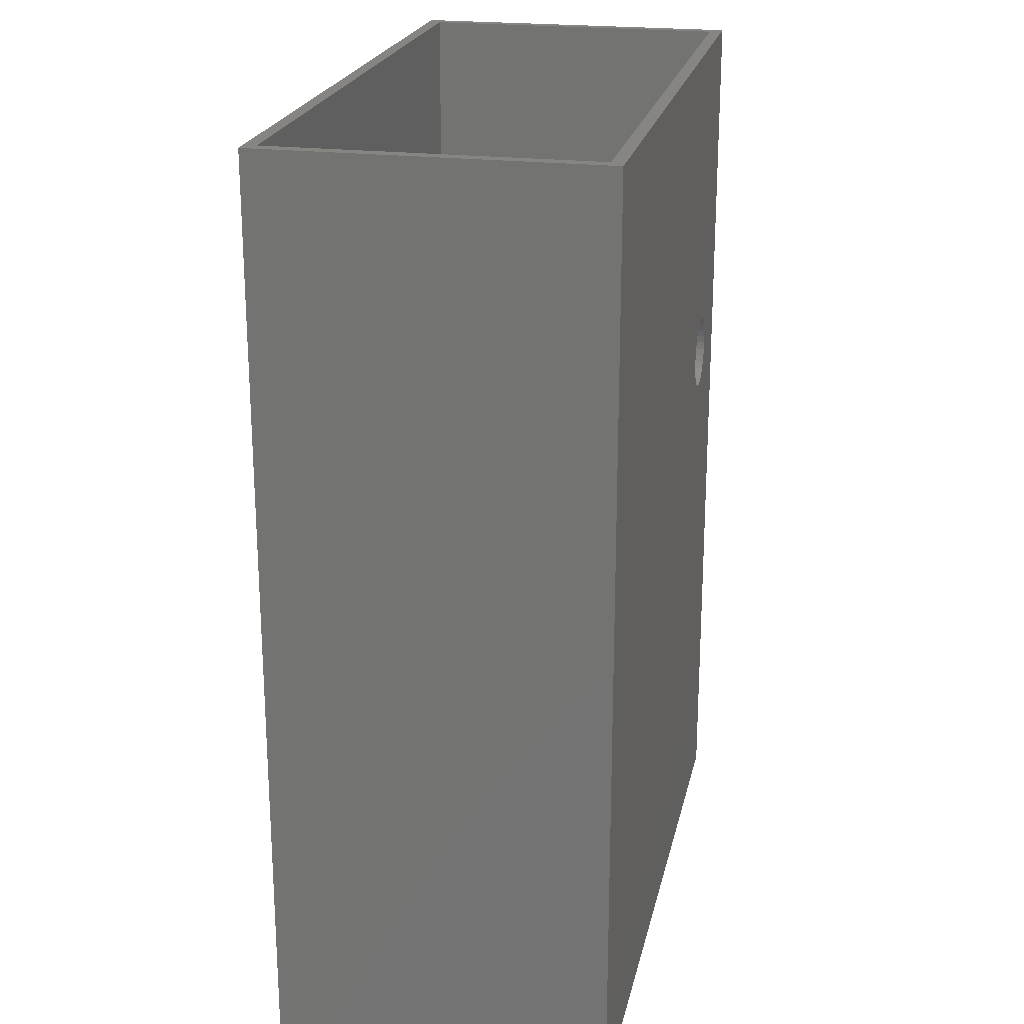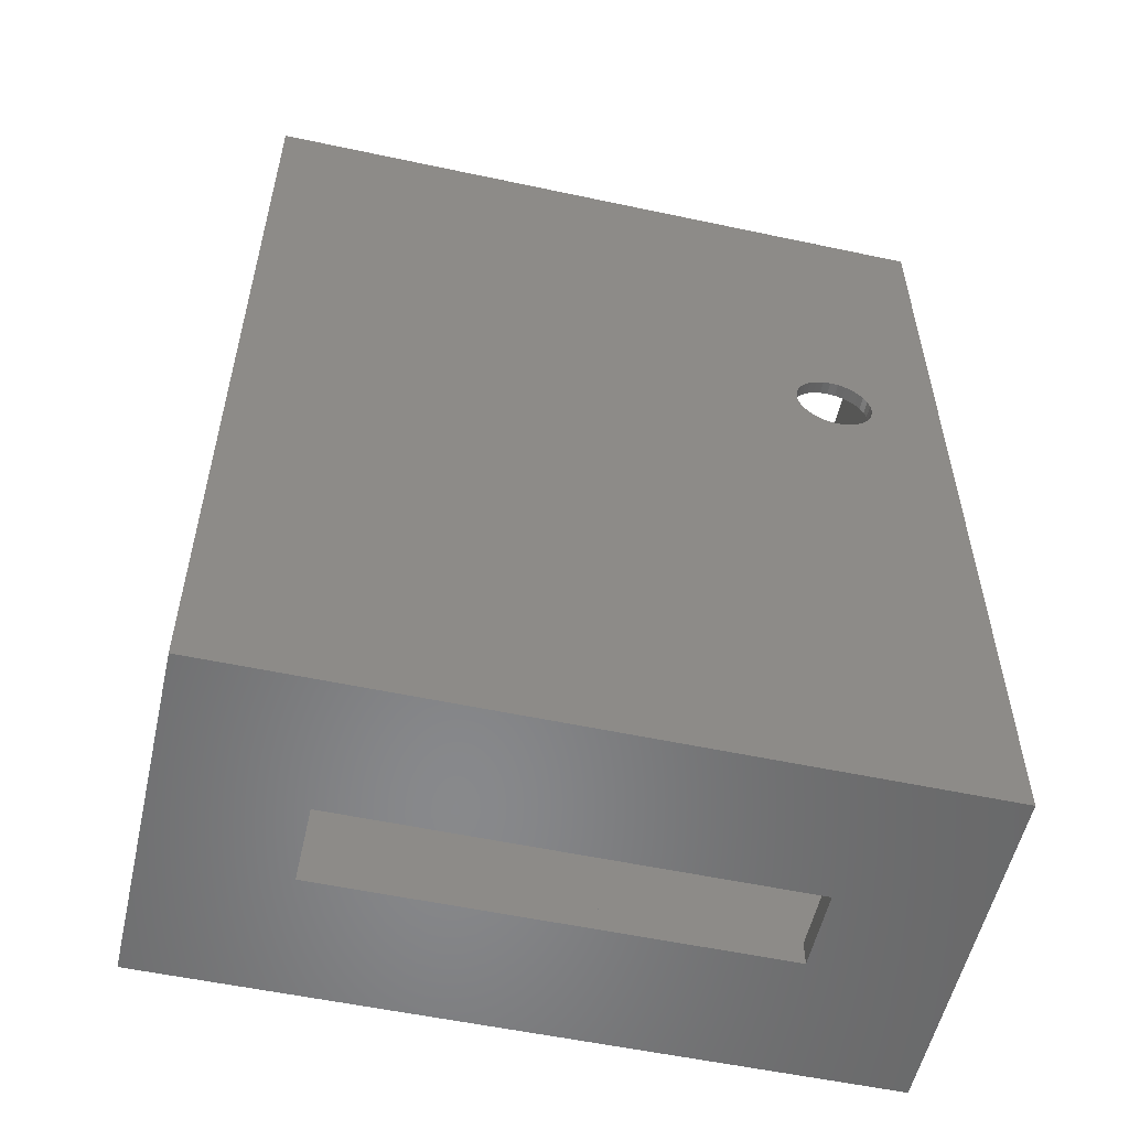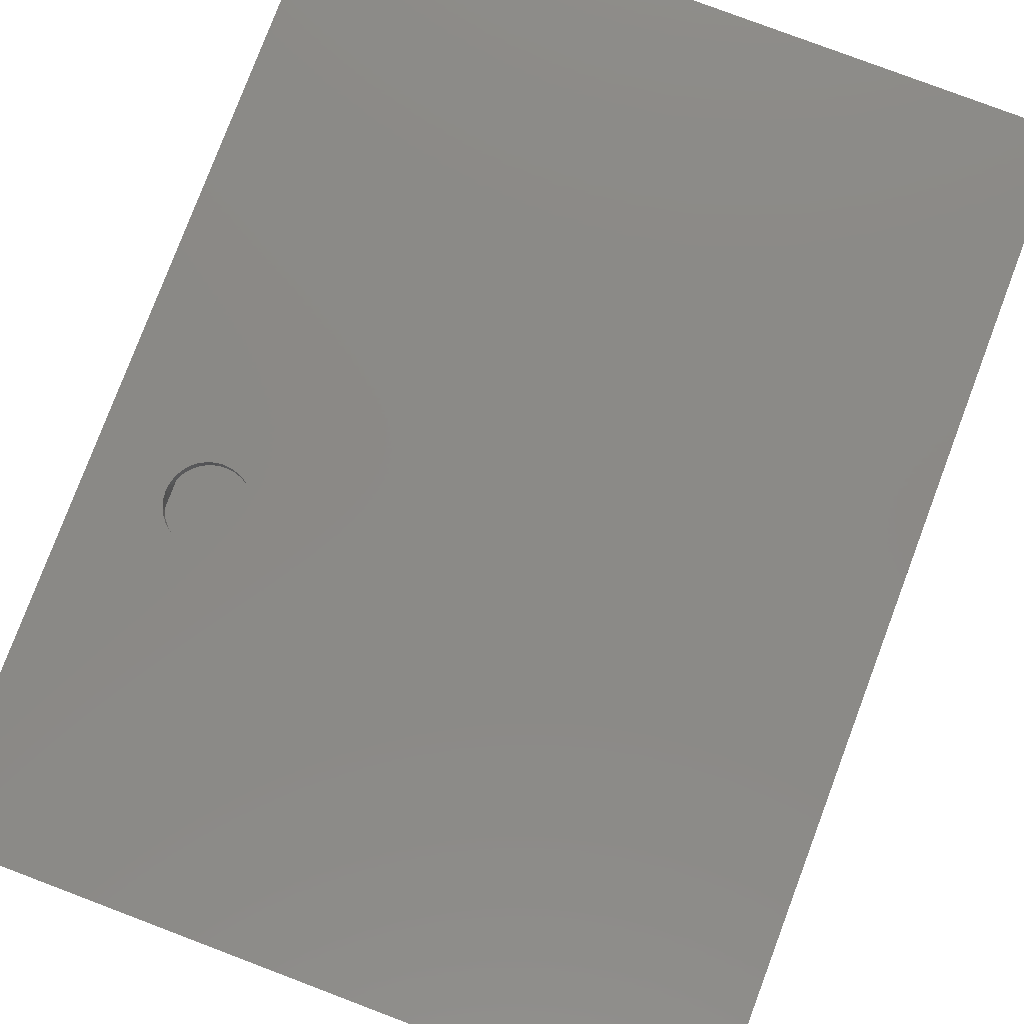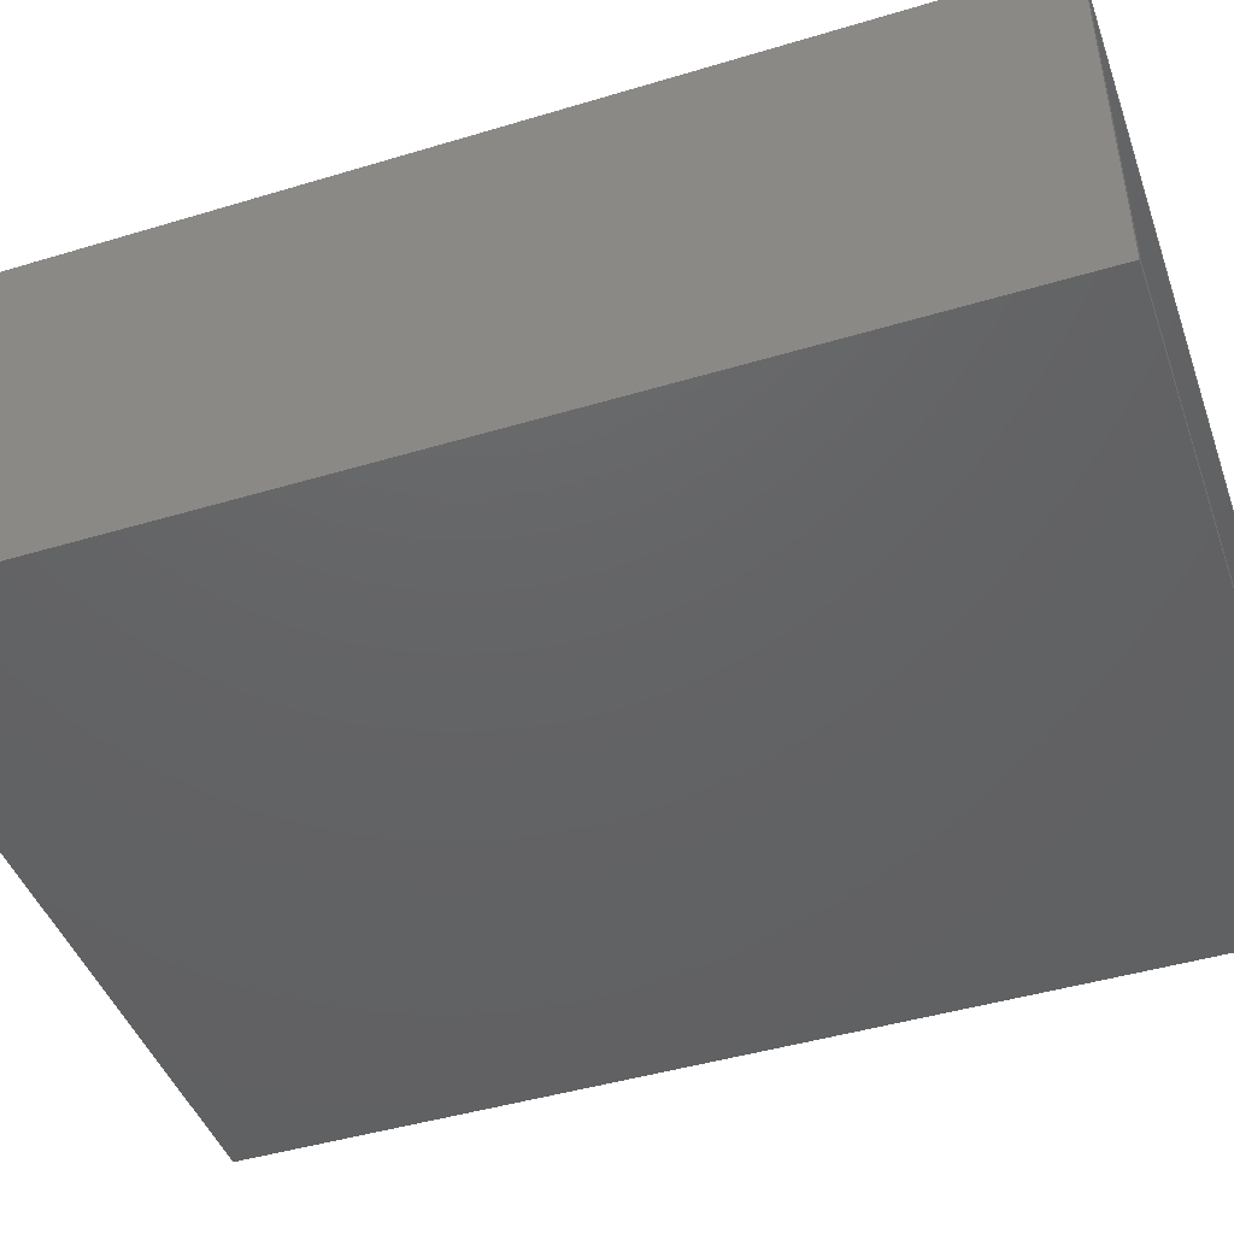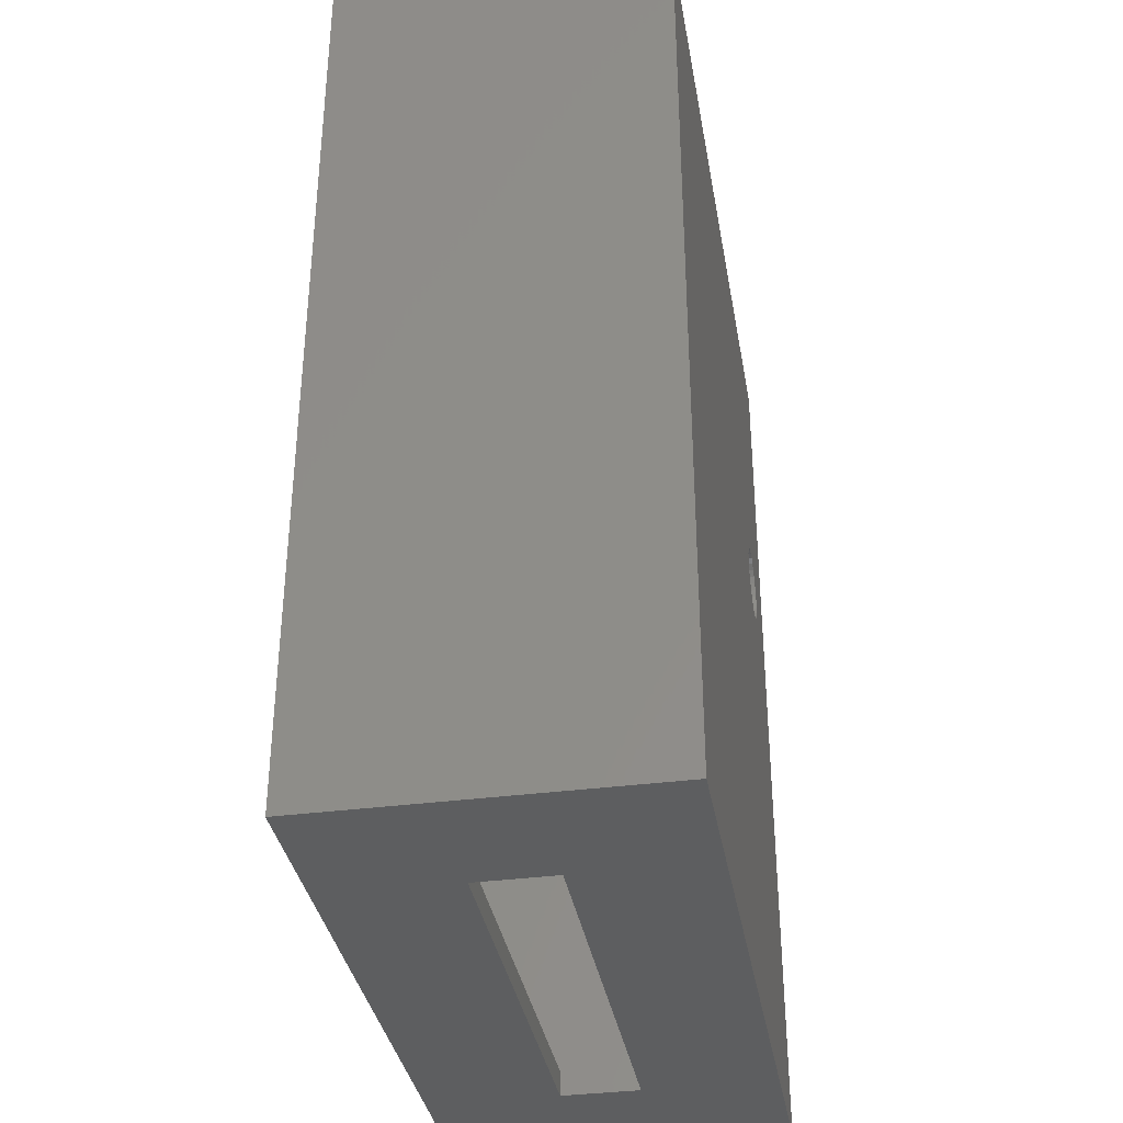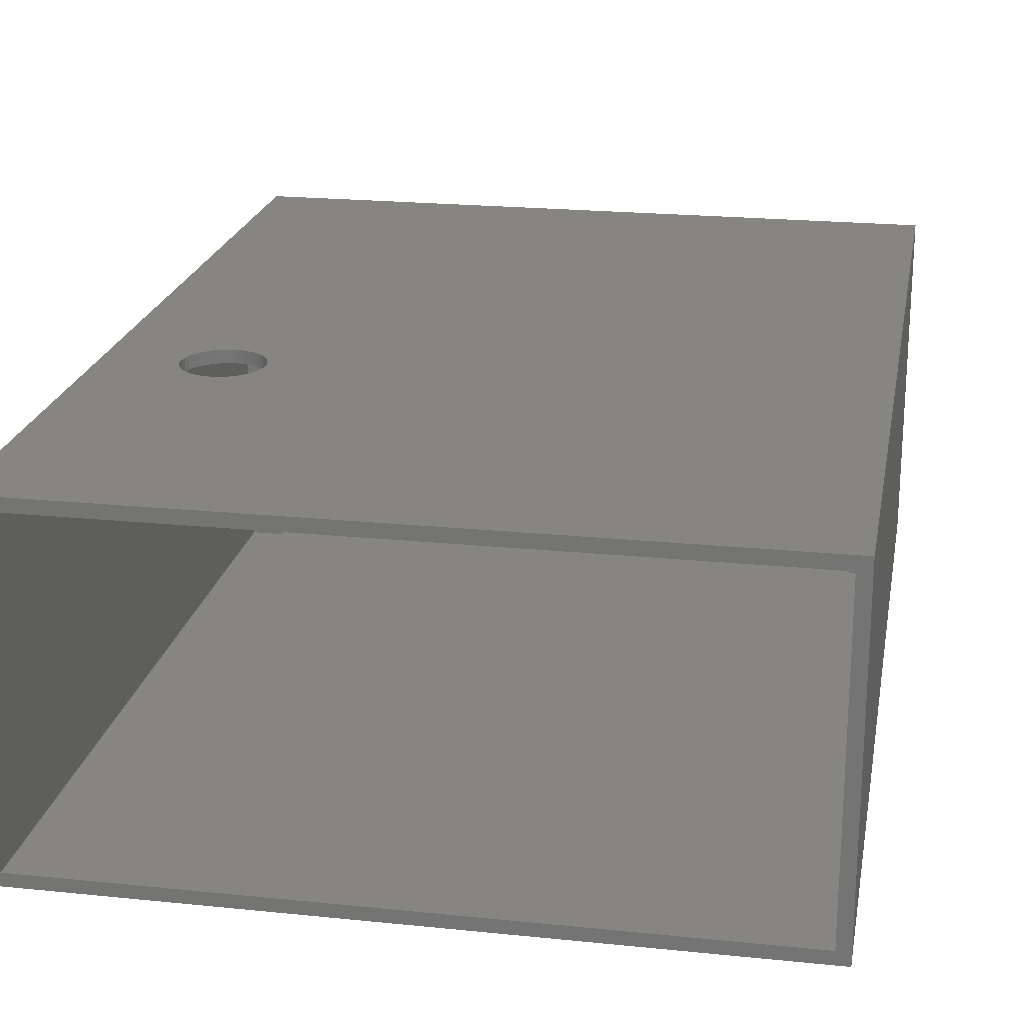
<metadata>
{"format":"stl","ext":"stl","renderer":"f3d","projection":"perspective","resolution":1024,"background":"white","views":[{"elev":22.0,"azim":102.0,"up":"+Z"},{"elev":-55.1,"azim":167.3,"up":"+Z"},{"elev":79.4,"azim":20.7,"up":"+Y"},{"elev":-45.2,"azim":-70.8,"up":"+Y"},{"elev":-35.6,"azim":99.8,"up":"+Z"},{"elev":21.4,"azim":10.3,"up":"+Y"}]}
</metadata>
<code>
# stl→obj: 96 verts, 196 faces
v -22.45 -10.95 -30
v -22.45 10.95 30
v -22.45 10.95 -30
v -22.45 -10.95 30
v 22.45 10.95 30
v 21.62 10.12 30
v 22.45 -10.95 30
v -21.62 10.12 30
v -21.62 -10.12 30
v 21.62 -10.12 30
v 22.45 10.95 -30
v 22.45 -10.95 -30
v -13.89 10.95 9.679
v -14.79 10.95 10.05
v -15.28 10.95 10.1
v -14.32 10.95 9.91
v -13.51 10.95 9.368
v -13.2 10.95 8.989
v -12.97 10.95 8.557
v -12.82 10.95 8.088
v -12.78 10.95 7.6
v -12.82 10.95 7.112
v -12.97 10.95 6.643
v -13.2 10.95 6.211
v -13.51 10.95 5.832
v -14.32 10.95 5.29
v -14.79 10.95 5.148
v -13.89 10.95 5.521
v -15.76 10.95 10.05
v -16.23 10.95 9.91
v -16.66 10.95 9.679
v -17.04 10.95 9.368
v -17.35 10.95 8.989
v -17.58 10.95 8.557
v -17.73 10.95 8.088
v -17.77 10.95 7.6
v -17.73 10.95 7.112
v -15.28 10.95 5.1
v -15.76 10.95 5.148
v -16.23 10.95 5.29
v -16.66 10.95 5.521
v -17.58 10.95 6.643
v -17.35 10.95 6.211
v -17.04 10.95 5.832
v 14 -2.5 -30
v -14 -2.5 -30
v -14 2.5 -30
v 14 2.5 -30
v -19.62 -10.12 -18.4
v -19.62 10.12 -28.4
v -19.62 10.12 -18.4
v -19.62 -10.12 -28.4
v 19.62 -10.12 -28.4
v 19.62 10.12 -18.4
v 19.62 10.12 -28.4
v 19.62 -10.12 -18.4
v -14.79 10.12 10.05
v -15.28 10.12 10.1
v -15.76 10.12 10.05
v -16.23 10.12 9.91
v -16.66 10.12 9.679
v -17.04 10.12 9.368
v -17.35 10.12 8.989
v -17.58 10.12 8.557
v -17.73 10.12 8.088
v -17.77 10.12 7.6
v -21.62 10.12 -18.4
v -16.23 10.12 5.29
v -15.76 10.12 5.148
v -16.66 10.12 5.521
v -17.04 10.12 5.832
v -17.35 10.12 6.211
v -17.58 10.12 6.643
v -17.73 10.12 7.112
v -14.32 10.12 9.91
v -13.89 10.12 9.679
v -13.51 10.12 9.368
v -13.2 10.12 8.989
v -12.97 10.12 8.557
v -12.82 10.12 8.088
v -12.78 10.12 7.6
v -12.82 10.12 7.112
v -12.97 10.12 6.643
v -13.2 10.12 6.211
v -13.51 10.12 5.832
v -13.89 10.12 5.521
v -15.28 10.12 5.1
v -14.79 10.12 5.148
v -14.32 10.12 5.29
v 21.62 10.12 -18.4
v 14 2.5 -28.4
v -14 2.5 -28.4
v -14 -2.5 -28.4
v 14 -2.5 -28.4
v 21.62 -10.12 -18.4
v -21.62 -10.12 -18.4
f 1 2 3
f 2 1 4
f 5 6 7
f 5 8 6
f 8 2 9
f 2 8 5
f 10 7 6
f 9 7 10
f 9 4 7
f 4 9 2
f 7 11 5
f 11 7 12
f 13 2 5
f 2 14 15
f 2 16 14
f 2 13 16
f 5 17 13
f 5 18 17
f 5 19 18
f 5 20 19
f 5 21 20
f 5 22 21
f 11 22 5
f 22 11 23
f 23 11 24
f 24 11 25
f 26 3 27
f 28 3 26
f 3 28 11
f 25 11 28
f 29 2 15
f 30 2 29
f 31 2 30
f 32 2 31
f 33 2 32
f 34 2 33
f 35 2 34
f 36 2 35
f 3 36 37
f 27 3 38
f 38 3 39
f 39 3 40
f 40 3 41
f 36 3 2
f 42 3 37
f 43 3 42
f 44 3 43
f 41 3 44
f 12 45 11
f 12 46 45
f 46 1 47
f 1 46 12
f 48 11 45
f 47 11 48
f 47 3 11
f 3 47 1
f 1 7 4
f 7 1 12
f 49 50 51
f 50 49 52
f 53 54 55
f 54 53 56
f 50 54 51
f 54 50 55
f 57 8 58
f 8 59 58
f 8 60 59
f 8 61 60
f 8 62 61
f 8 63 62
f 8 64 63
f 8 65 64
f 8 66 65
f 67 66 8
f 68 51 69
f 51 68 67
f 70 67 68
f 71 67 70
f 72 67 71
f 73 67 72
f 74 67 73
f 66 67 74
f 75 8 57
f 76 8 75
f 8 76 6
f 77 6 76
f 78 6 77
f 79 6 78
f 80 6 79
f 81 6 80
f 54 81 82
f 54 82 83
f 54 83 84
f 54 84 85
f 51 85 86
f 69 51 87
f 87 51 88
f 88 51 89
f 89 51 86
f 85 51 54
f 81 54 6
f 6 54 90
f 55 91 53
f 55 92 91
f 92 50 93
f 50 92 55
f 94 53 91
f 93 53 94
f 93 52 53
f 52 93 50
f 53 49 56
f 49 53 52
f 56 10 95
f 10 56 9
f 49 9 56
f 9 49 96
f 9 67 8
f 67 9 96
f 95 6 90
f 6 95 10
f 67 49 51
f 49 67 96
f 54 95 90
f 95 54 56
f 26 86 28
f 86 26 89
f 66 37 36
f 37 66 74
f 81 20 21
f 20 81 80
f 59 15 58
f 15 59 29
f 41 68 40
f 68 41 70
f 74 42 37
f 42 74 73
f 84 23 24
f 23 84 83
f 85 24 25
f 24 85 84
f 28 85 25
f 85 28 86
f 27 89 26
f 89 27 88
f 39 87 38
f 87 39 69
f 38 88 27
f 88 38 87
f 65 36 35
f 36 65 66
f 73 43 42
f 43 73 72
f 44 70 41
f 70 44 71
f 40 69 39
f 69 40 68
f 72 44 43
f 44 72 71
f 82 21 22
f 21 82 81
f 57 16 75
f 16 57 14
f 75 13 76
f 13 75 16
f 76 17 77
f 17 76 13
f 79 18 19
f 18 79 78
f 58 14 57
f 14 58 15
f 61 30 60
f 30 61 31
f 62 33 32
f 33 62 63
f 64 35 34
f 35 64 65
f 83 22 23
f 22 83 82
f 78 17 18
f 17 78 77
f 80 19 20
f 19 80 79
f 60 29 59
f 29 60 30
f 63 34 33
f 34 63 64
f 62 31 61
f 31 62 32
f 93 47 92
f 47 93 46
f 45 91 48
f 91 45 94
f 45 93 94
f 93 45 46
f 47 91 92
f 91 47 48

</code>
